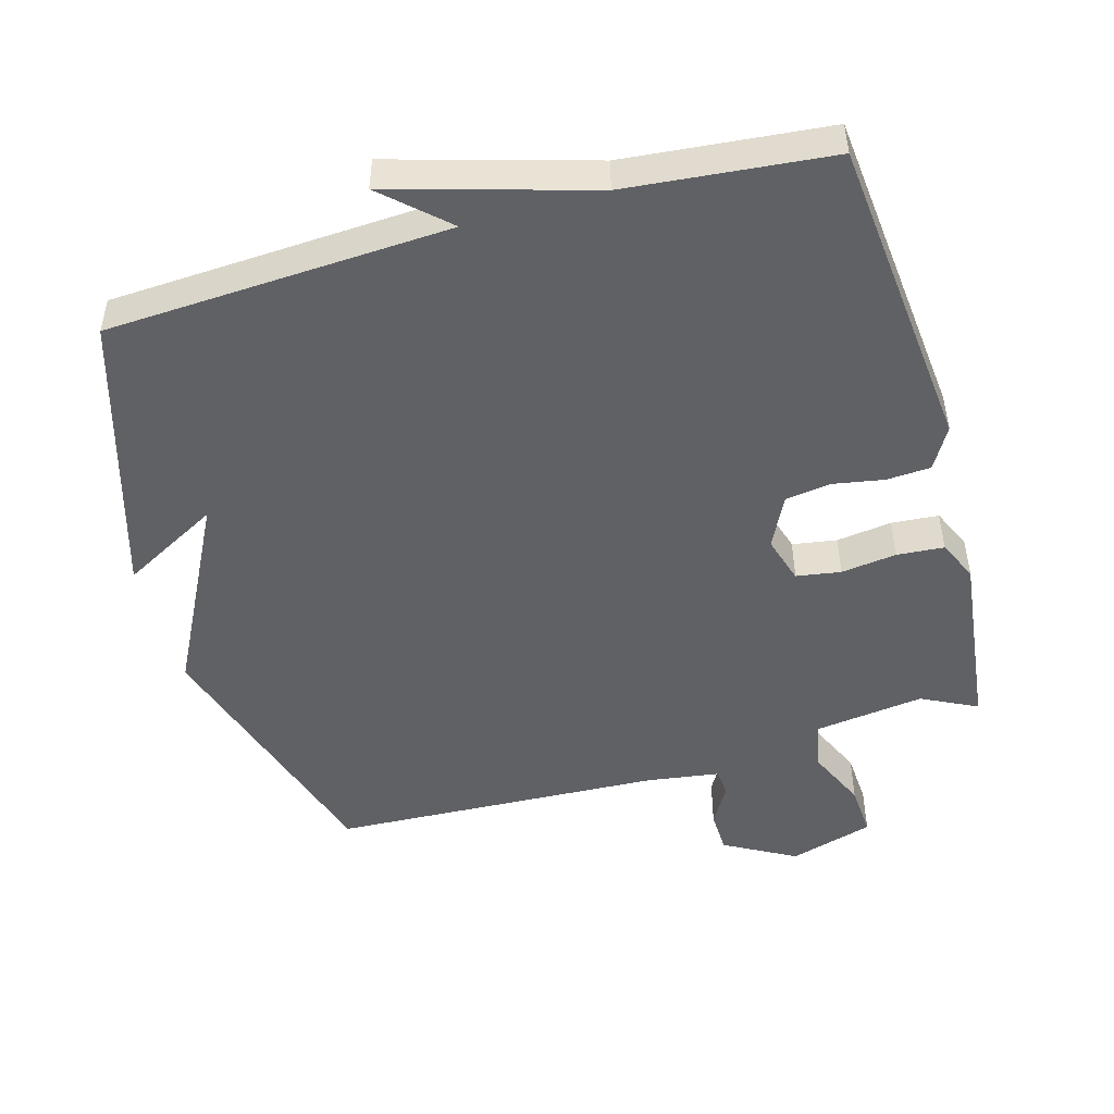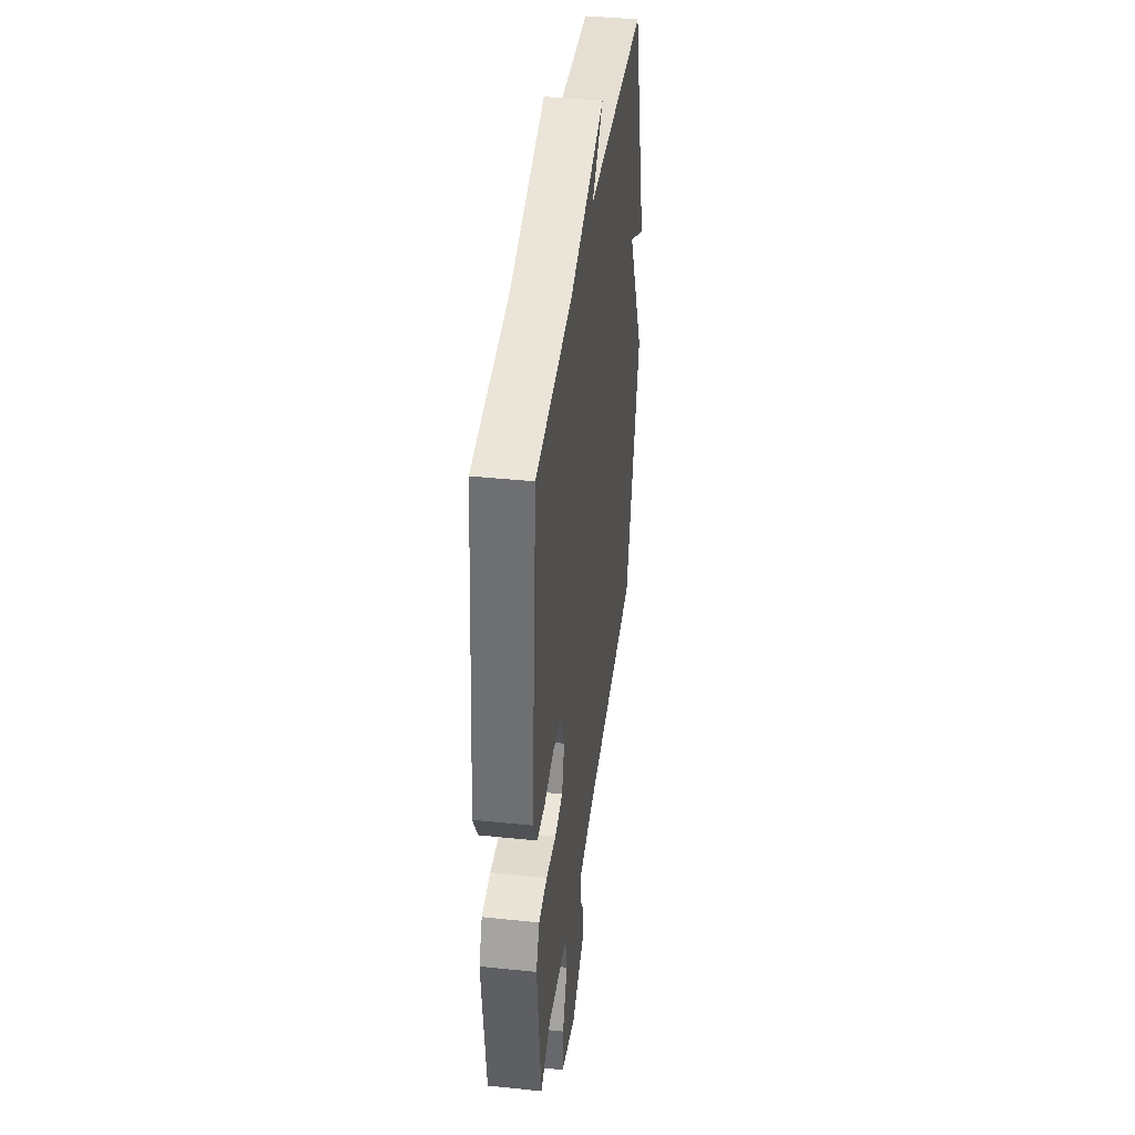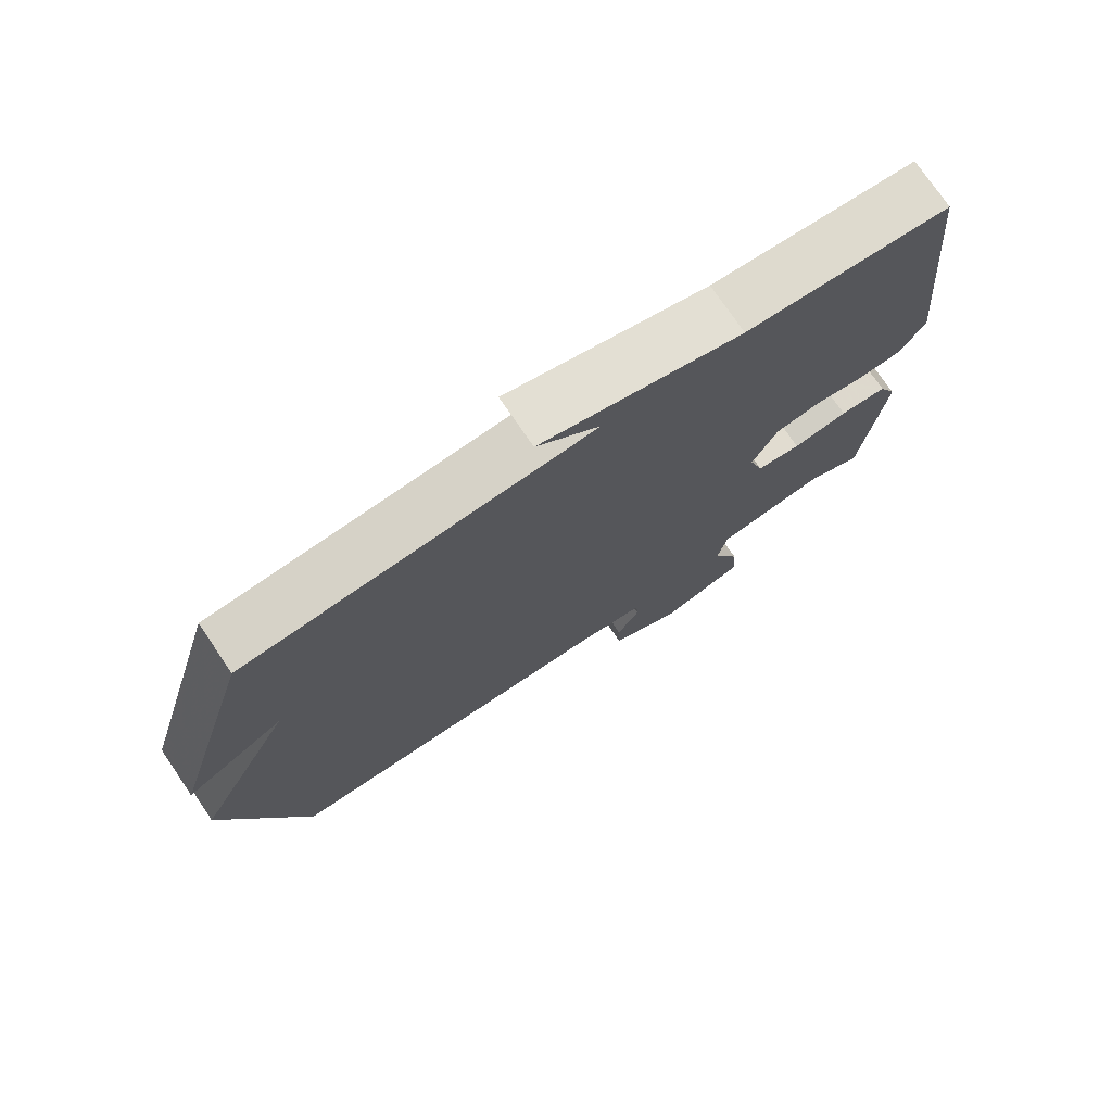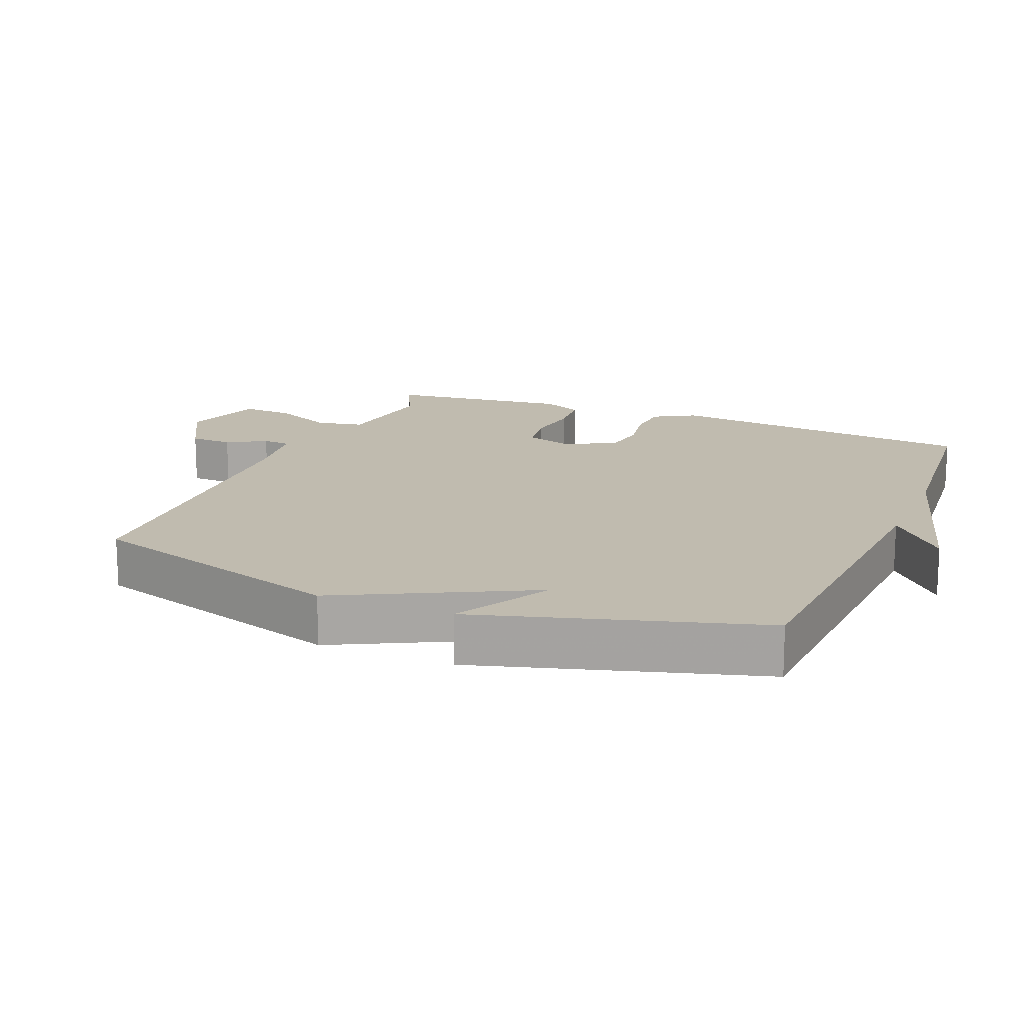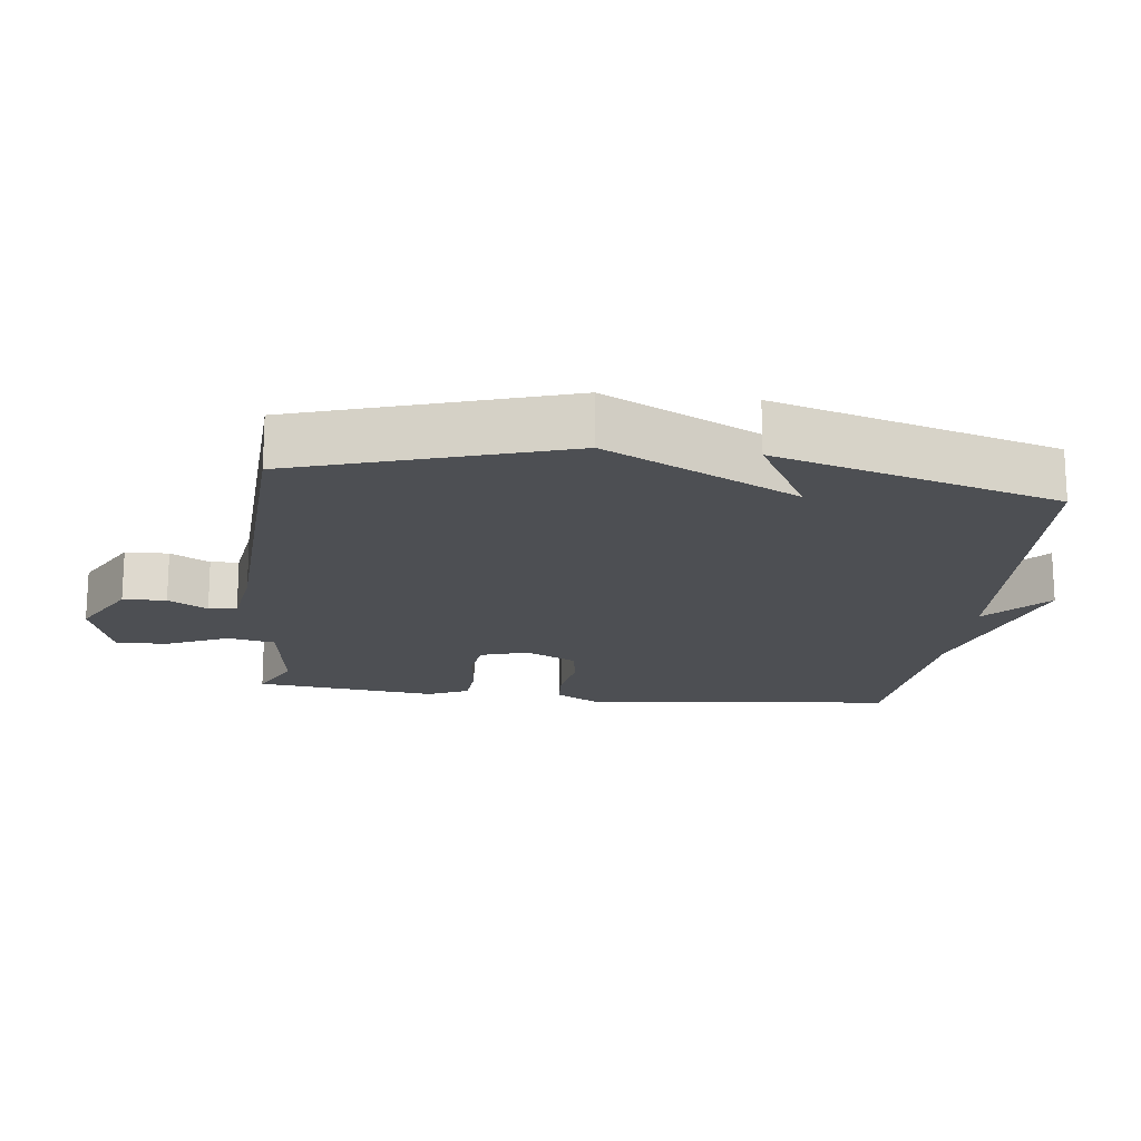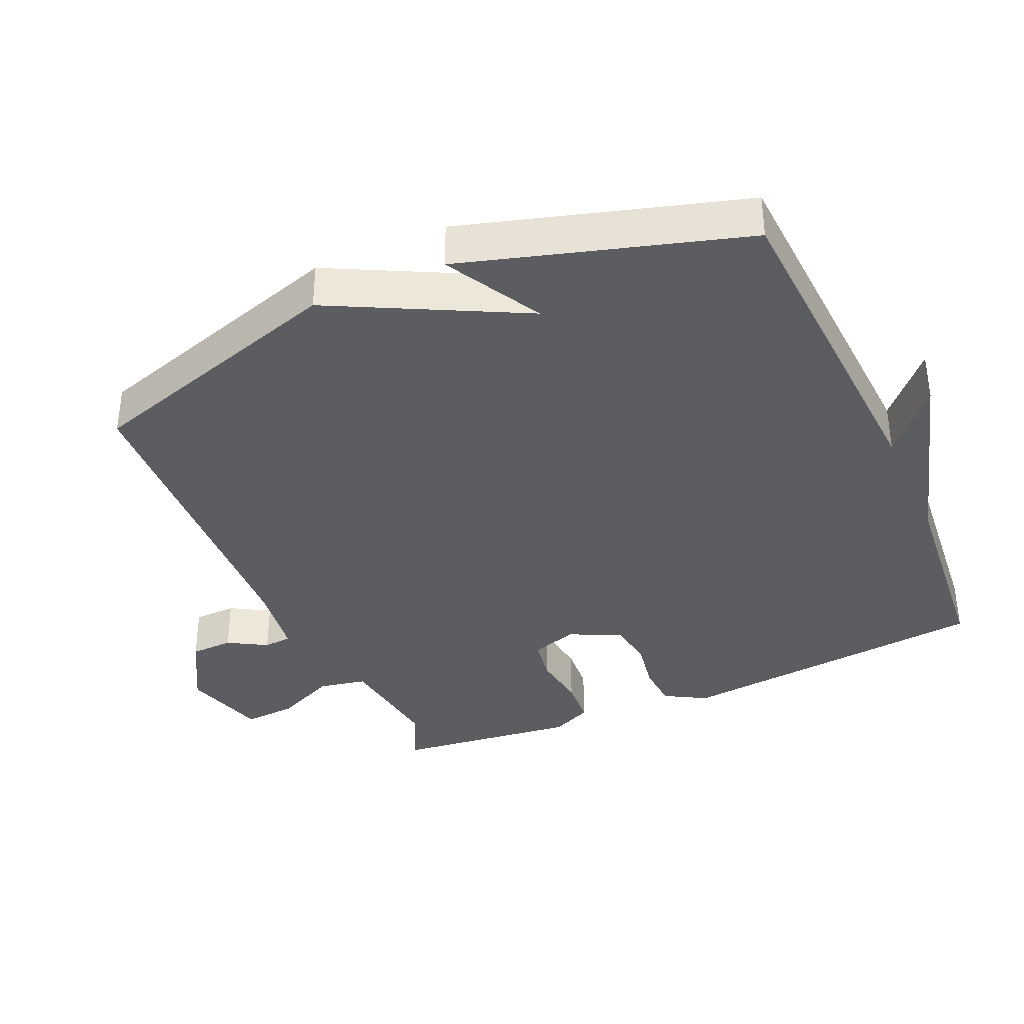
<metadata>
{"format":"obj","ext":"obj","renderer":"f3d","projection":"perspective","resolution":1024,"background":"white","views":[{"elev":-48.9,"azim":15.7,"up":"+Y"},{"elev":40.2,"azim":97.3,"up":"+Z"},{"elev":75.0,"azim":-34.2,"up":"+Z"},{"elev":16.1,"azim":-67.5,"up":"+Y"},{"elev":-17.7,"azim":-96.8,"up":"+Y"},{"elev":-37.0,"azim":-66.1,"up":"+Y"}]}
</metadata>
<code>
v 0.5 0.07 -0.5
v 0.419 0.07 -0.46
v 0.258 0.07 -0.482
v 0.244 0.07 -0.552
v 0.284 0.07 -0.64
v 0.289 0.07 -0.717
v 0.166 0.07 -0.754
v 0.062 0.07 -0.697
v 0.06 0.07 -0.634
v 0.093 0.07 -0.577
v 0.09 0.07 -0.536
v -0.017 0.07 -0.521
v -0.5 0.07 -0.5
v -0.621 0.07 -0.111
v -0.479 0.07 0.167
v -0.621 0.07 0.089
v -0.5 0.07 0.5
v 0.002 0.07 0.528
v -0.09 0.07 0.612
v 0.202 0.07 0.528
v 0.5 0.07 0.5
v 0.547 0.07 0.037
v 0.512 0.07 -0.024
v 0.447 0.07 -0.028
v 0.372 0.07 -0.015
v 0.306 0.07 -0.025
v 0.269 0.07 -0.1
v 0.29 0.07 -0.169
v 0.355 0.07 -0.179
v 0.436 0.07 -0.168
v 0.505 0.07 -0.173
v 0.532 0.07 -0.232
v 0.5 0 -0.5
v 0.419 0 -0.46
v 0.258 0 -0.482
v 0.244 0 -0.552
v 0.284 0 -0.64
v 0.289 0 -0.717
v 0.166 0 -0.754
v 0.062 0 -0.697
v 0.06 0 -0.634
v 0.093 0 -0.577
v 0.09 0 -0.536
v -0.017 0 -0.521
v -0.5 0 -0.5
v -0.621 0 -0.111
v -0.479 0 0.167
v -0.621 0 0.089
v -0.5 0 0.5
v 0.002 0 0.528
v -0.09 0 0.612
v 0.202 0 0.528
v 0.5 0 0.5
v 0.547 0 0.037
v 0.512 0 -0.024
v 0.447 0 -0.028
v 0.372 0 -0.015
v 0.306 0 -0.025
v 0.269 0 -0.1
v 0.29 0 -0.169
v 0.355 0 -0.179
v 0.436 0 -0.168
v 0.505 0 -0.173
v 0.532 0 -0.232
f 32 1 2
f 31 32 2
f 30 31 2
f 29 30 2
f 28 29 2 3
f 27 28 3 4
f 23 24 25
f 22 23 25
f 21 22 25
f 20 21 25
f 20 25 26
f 18 19 20
f 18 20 26 27
f 15 16 17 18
f 15 18 27
f 14 15 27
f 13 14 27
f 12 13 27
f 8 9 10
f 7 8 10
f 6 7 10
f 5 6 10
f 4 5 10
f 4 10 11
f 4 11 12 27
f 34 33 64
f 34 64 63
f 34 63 62
f 34 62 61
f 35 34 61 60
f 36 35 60 59
f 57 56 55
f 57 55 54
f 57 54 53
f 57 53 52
f 58 57 52
f 52 51 50
f 59 58 52 50
f 50 49 48 47
f 59 50 47
f 59 47 46
f 59 46 45
f 59 45 44
f 42 41 40
f 42 40 39
f 42 39 38
f 42 38 37
f 42 37 36
f 43 42 36
f 59 44 43 36
f 1 33 34 2
f 2 34 35 3
f 3 35 36 4
f 4 36 37 5
f 5 37 38 6
f 6 38 39 7
f 7 39 40 8
f 8 40 41 9
f 9 41 42 10
f 10 42 43 11
f 11 43 44 12
f 12 44 45 13
f 13 45 46 14
f 14 46 47 15
f 15 47 48 16
f 16 48 49 17
f 17 49 50 18
f 18 50 51 19
f 19 51 52 20
f 20 52 53 21
f 21 53 54 22
f 22 54 55 23
f 23 55 56 24
f 24 56 57 25
f 25 57 58 26
f 26 58 59 27
f 27 59 60 28
f 28 60 61 29
f 29 61 62 30
f 30 62 63 31
f 31 63 64 32
f 32 64 33 1

</code>
